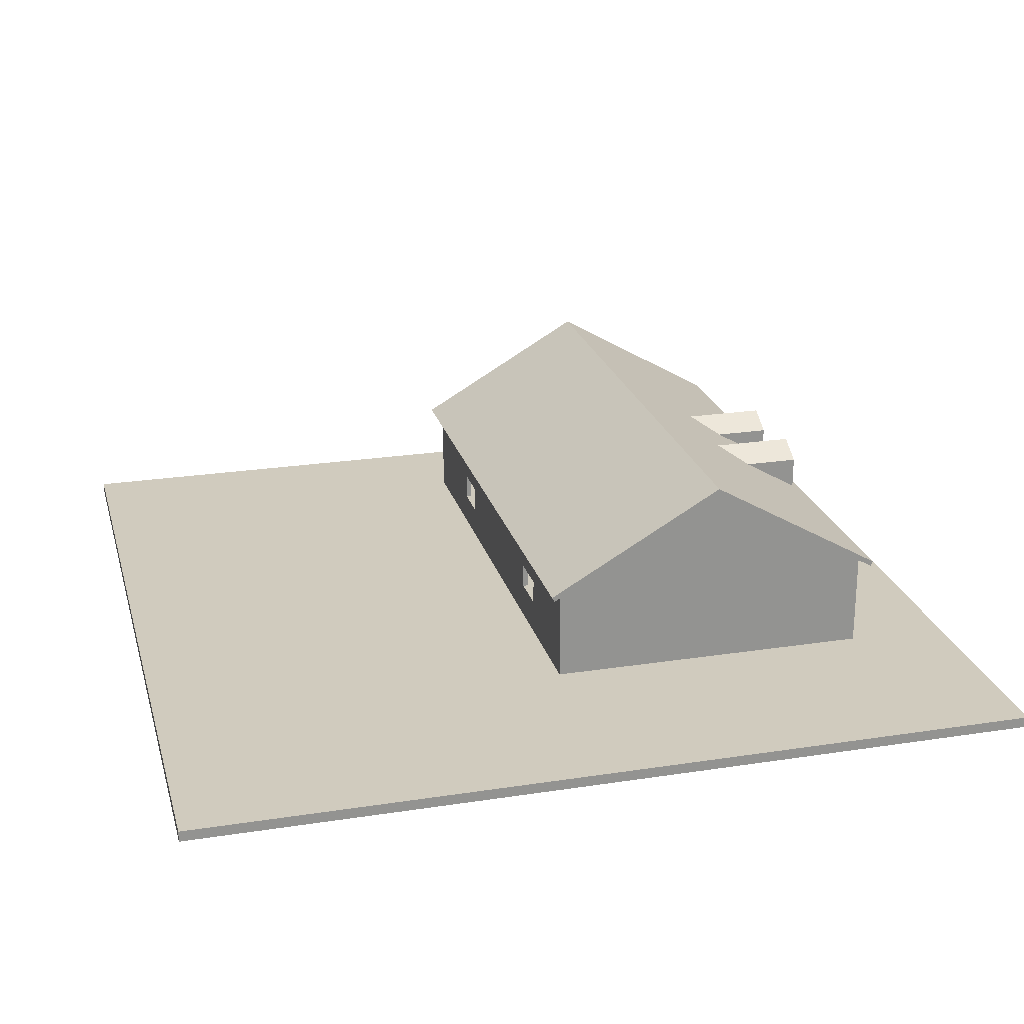
<metadata>
{"format":"obj","ext":"obj","renderer":"f3d","projection":"perspective","resolution":1024,"background":"white","views":[{"elev":23.4,"azim":-104.6,"up":"+Y"}]}
</metadata>
<code>
g Mesh1 Model
v 21.49 2.743 -12.19
v 21.34 2.743 -7.163
v 21.34 2.743 -12.19
f 1 2 3
v 21.34 2.743 -7.01
f 2 1 4
v 21.34 2.743 -3.048
f 4 1 5
v 21.49 2.743 -3.048
f 5 1 6
v 21.49 5.471 -7.62
f 7 6 1
v 21.49 2.743 -2.896
f 6 7 8
v 6.096 5.471 -7.62
f 9 8 7
v 6.096 2.743 -2.896
f 8 9 10
v 6.096 2.743 -3.048
f 9 11 10
v 6.096 2.743 -12.19
f 11 9 12
v 6.096 2.743 -12.34
f 12 9 13
v 6.096 2.723 -12.68
f 9 14 13
v 6.096 5.647 -7.62
f 9 15 14
f 10 15 9
v 6.096 2.591 -2.632
f 16 15 10
v 6.096 2.723 -2.555
f 15 16 17
v 5.944 2.591 -2.632
f 17 18 16
v 5.944 2.723 -2.555
f 18 17 19
v 5.944 5.647 -7.62
f 17 20 19
f 20 17 15
v 11.43 2.919 -2.896
f 17 21 15
v 21.49 2.723 -2.555
f 21 17 22
f 16 22 17
v 21.49 2.591 -2.632
f 22 16 23
f 16 8 23
f 8 16 10
v 6.055 2.743 -2.896
f 16 24 10
f 18 24 16
v 5.944 2.743 -2.896
f 24 18 25
v 5.639 2.591 -2.632
f 26 25 18
v 5.639 2.743 -2.896
f 25 26 27
v 5.639 5.647 -7.62
f 26 28 27
v 5.639 2.723 -2.555
f 28 26 29
f 26 19 29
f 19 26 18
f 20 18 19
f 18 20 25
v 5.944 5.471 -7.62
f 25 20 30
v 5.944 2.723 -12.68
f 30 20 31
v 5.639 2.723 -12.68
f 32 20 31
f 20 32 28
v 5.639 5.471 -7.62
f 33 28 32
f 27 28 33
f 30 27 33
f 27 30 25
v 5.944 2.743 -12.34
f 34 25 30
v 5.944 0 -2.896
f 34 35 25
v 5.944 0 -12.34
f 35 34 36
v 8.966 0.9906 -12.34
f 37 36 34
v 21.49 0 -12.34
f 36 37 38
v 16.61 0.9144 -12.34
f 38 37 39
v 10.19 0.9906 -12.34
f 40 39 37
v 16.61 1.676 -12.34
f 39 40 41
v 10.19 1.676 -12.34
f 41 40 42
v 10.19 0.9906 -12.19
f 43 42 40
v 10.19 1.676 -12.19
f 42 43 44
v 13.11 2.743 -12.19
f 43 45 44
v 12.19 0.9144 -12.19
f 46 45 43
v 12.19 0 -12.19
f 47 45 46
v 13.11 0 -12.19
f 45 47 48
v 13.11 0 -8.23
f 48 47 49
v 13.11 -0.3048 -12.19
f 50 47 48
v 12.19 -0.3048 -12.19
f 47 50 51
v 21.49 -0.3048 -12.34
f 51 52 50
v 6.096 -0.3048 -12.19
f 53 52 51
v 5.944 -0.3048 -12.34
f 53 54 52
v 5.944 -0.3048 -2.896
f 54 53 55
v 6.096 -0.3048 -3.048
f 56 55 53
v 7.163 -0.3048 -2.896
f 55 56 57
v 7.163 -0.3048 -3.048
f 57 56 58
v 6.096 0 -3.048
f 59 58 56
v 7.163 0 -3.048
f 58 59 60
v 6.096 0 -10.36
f 60 61 59
v 7.01 0 -10.36
f 61 60 62
v 7.01 0 -11.28
f 62 60 63
v 12.19 0 -11.28
f 63 60 64
v 8.077 0 -3.048
f 64 60 65
v 8.077 0 -2.896
f 65 60 66
v 7.163 0 -2.896
f 66 60 67
v 7.163 2.134 -2.896
f 60 68 67
v 7.163 2.134 -3.048
f 68 60 69
f 60 11 69
f 11 60 59
f 59 67 60
f 59 35 67
f 35 59 36
f 61 36 59
f 63 36 61
f 47 36 63
f 36 47 38
f 38 47 48
v 13.26 0 -12.19
f 38 48 70
f 50 70 48
v 13.26 -0.3048 -12.19
f 70 50 71
f 50 52 71
v 15.7 -0.3048 -12.19
f 71 52 72
v 15.85 -0.3048 -12.19
f 72 52 73
v 21.34 -0.3048 -12.19
f 73 52 74
v 21.34 -0.3048 -7.163
f 74 52 75
v 21.34 -0.3048 -7.01
f 75 52 76
v 21.34 -0.3048 -3.048
f 76 52 77
v 21.49 -0.3048 -2.896
f 78 77 52
v 18.29 -0.3048 -3.048
f 78 79 77
v 18.14 -0.3048 -3.048
f 78 80 79
v 17.07 -0.3048 -3.048
f 78 81 80
v 16.92 -0.3048 -3.048
f 78 82 81
v 13.87 -0.3048 -3.048
f 78 83 82
v 13.72 -0.3048 -3.048
f 78 84 83
v 8.077 -0.3048 -2.896
f 85 84 78
v 8.077 -0.3048 -3.048
f 84 85 86
f 86 66 85
f 66 86 65
f 65 84 86
v 13.72 0 -3.048
f 84 65 87
f 64 65 87
v 8.992 0.762 -3.048
f 65 88 87
v 8.077 2.134 -3.048
f 88 65 89
f 66 89 65
v 8.077 2.134 -2.896
f 89 66 90
v 8.992 0.7132 -2.896
f 66 91 90
v 10.21 0.7132 -2.896
f 91 66 92
v 16.31 0.9144 -2.896
f 66 93 92
v 21.49 0 -2.896
f 94 93 66
f 93 94 8
v 21.49 0.9144 -3.658
f 94 95 8
f 95 94 38
v 24.38 0 -0
f 94 96 38
f 66 96 94
f 67 96 66
f 35 96 67
v 0 0 -0
f 35 97 96
v 0 0 -24.38
f 97 35 98
f 36 98 35
v 24.38 0 -24.38
f 98 36 99
f 99 36 38
f 52 36 38
f 36 52 54
v 24.38 -0.3048 -24.38
f 54 100 52
v 0 -0.3048 -24.38
f 54 101 100
v 0 -0.3048 -0
f 101 54 102
f 55 102 54
v 24.38 -0.3048 -0
f 102 55 103
f 103 55 57
f 67 55 57
f 55 67 35
f 68 35 67
f 35 68 25
f 25 68 8
f 90 8 68
v 8.992 1.829 -2.896
f 104 8 90
v 10.21 1.829 -2.896
f 105 8 104
v 15.09 1.676 -2.896
f 106 8 105
v 16.31 1.676 -2.896
f 107 8 106
f 93 8 107
v 16.31 1.676 -3.048
f 108 93 107
v 16.31 0.9144 -3.048
f 93 108 109
v 16.92 2.743 -3.048
f 109 110 108
v 16.92 0 -3.048
f 109 111 110
v 13.87 0 -3.048
f 111 109 112
v 15.09 0.9144 -3.048
f 113 112 109
v 13.87 2.743 -3.048
f 112 113 114
v 15.09 1.676 -3.048
f 114 113 115
f 106 113 115
v 15.09 0.9144 -2.896
f 113 106 116
f 105 116 106
v 10.21 0.762 -2.896
f 117 116 105
f 116 117 93
f 92 93 117
v 10.21 0.7132 -2.855
f 117 118 92
v 10.21 0.715 -2.854
f 117 119 118
v 10.21 0.7168 -2.853
f 117 120 119
v 10.21 0.7186 -2.852
f 117 121 120
v 10.21 0.7205 -2.852
f 117 122 121
v 10.21 0.7225 -2.851
f 117 123 122
v 10.21 0.7244 -2.85
f 117 124 123
v 10.21 0.7264 -2.85
f 117 125 124
v 10.21 0.7284 -2.85
f 117 126 125
v 10.21 0.7304 -2.849
f 117 127 126
v 10.21 0.7324 -2.849
f 117 128 127
v 10.21 0.7345 -2.849
f 117 129 128
v 10.21 0.7365 -2.849
f 117 130 129
v 10.21 0.7365 -2.828
f 117 131 130
v 10.21 0.762 -2.819
f 131 117 132
v 8.992 0.762 -2.896
f 133 132 117
v 8.992 0.762 -2.819
f 132 133 134
v 8.992 0.7365 -2.828
f 133 135 134
v 8.992 0.7365 -2.849
f 135 133 136
v 8.992 0.7345 -2.849
f 136 133 137
v 8.992 0.7324 -2.849
f 137 133 138
v 8.992 0.7304 -2.849
f 138 133 139
v 8.992 0.7284 -2.85
f 139 133 140
v 8.992 0.7264 -2.85
f 140 133 141
v 8.992 0.7244 -2.85
f 141 133 142
v 8.992 0.7225 -2.851
f 142 133 143
v 8.992 0.7205 -2.852
f 143 133 144
v 8.992 0.7186 -2.852
f 144 133 145
v 8.992 0.7168 -2.853
f 145 133 146
v 8.992 0.715 -2.854
f 146 133 147
v 8.992 0.7132 -2.855
f 147 133 148
f 148 133 91
f 90 91 133
f 90 133 104
f 88 104 133
v 8.992 1.829 -3.048
f 104 88 149
f 88 89 149
v 10.21 1.829 -3.048
f 149 89 150
v 13.72 2.743 -3.048
f 151 150 89
v 10.21 0.762 -3.048
f 151 152 150
f 87 152 151
f 152 87 88
f 88 117 152
f 117 88 133
f 117 150 152
f 150 117 105
f 104 150 105
f 150 104 149
f 112 87 151
f 83 87 112
f 87 83 84
v 13.87 -0.3048 -7.01
f 83 84 153
v 13.72 -0.3048 -7.163
f 154 153 84
v 17.07 -0.3048 -7.163
f 153 154 155
v 14.63 -0.3048 -8.23
f 154 156 155
v 13.11 -0.3048 -8.23
f 156 154 157
f 84 157 154
v 12.19 -0.3048 -11.28
f 84 158 157
f 86 158 84
f 57 158 86
f 58 158 57
v 7.01 -0.3048 -10.36
f 159 158 58
v 7.01 -0.3048 -11.28
f 158 159 160
f 159 63 160
f 63 159 62
f 159 61 62
v 6.096 -0.3048 -10.36
f 61 159 161
f 159 56 161
f 56 159 58
f 56 61 161
f 61 56 59
f 61 11 59
v 6.096 0.9144 -10.36
f 11 61 162
f 61 53 162
f 53 61 161
f 56 53 161
f 53 160 161
f 160 53 51
f 47 53 51
v 6.096 0.9144 -12.19
f 53 47 163
f 163 47 46
f 64 46 47
v 12.19 0.9144 -11.28
f 46 64 164
f 164 63 64
v 7.01 0.9144 -11.28
f 63 164 165
f 46 165 164
f 163 165 46
v 7.01 0.9144 -10.36
f 163 166 165
f 166 163 162
f 162 53 163
f 12 162 163
f 11 162 12
f 45 11 12
v 13.11 2.743 -8.23
f 11 45 167
f 45 49 167
f 49 45 48
v 13.26 2.743 -12.19
f 48 168 45
f 48 70 168
v 13.26 0 -8.382
f 70 48 169
f 49 169 48
v 14.63 0 -8.23
f 169 49 170
v 13.72 0 -7.163
f 49 171 170
f 49 87 171
f 47 87 49
f 64 87 47
f 47 158 64
f 158 47 51
f 50 158 51
f 157 158 50
f 157 48 50
f 48 157 49
f 49 156 157
f 156 49 170
v 14.63 2.134 -8.23
f 172 49 170
f 49 172 167
v 14.63 2.743 -8.23
f 167 172 173
v 15.54 2.743 -8.23
f 172 174 173
v 15.54 2.134 -8.23
f 174 172 175
v 15.54 2.134 -8.382
f 172 176 175
v 14.63 2.134 -8.382
f 176 172 177
f 177 173 172
v 14.63 2.743 -8.382
f 173 177 178
f 178 176 177
v 15.54 2.743 -8.382
f 176 178 179
v 15.7 2.743 -12.19
f 178 180 179
v 13.26 2.743 -8.382
f 181 180 178
f 180 181 168
f 181 70 168
f 70 181 169
f 169 177 181
v 14.63 0 -8.382
f 177 169 182
f 182 70 169
v 15.7 0 -12.19
f 70 182 183
v 15.54 0 -8.382
f 183 182 184
v 15.54 0 -8.23
f 184 182 185
v 17.07 0 -7.163
f 182 186 185
f 170 186 182
f 170 171 186
v 13.72 2.743 -7.163
f 187 186 171
v 17.07 2.743 -7.163
f 186 187 188
f 187 173 188
f 173 187 167
f 151 167 187
f 11 167 151
f 11 8 151
f 8 11 10
v 6.055 2.743 -3.048
f 189 10 11
f 10 189 24
v 6.055 5.471 -7.62
f 190 189 24
v 6.055 2.743 -12.19
f 189 190 191
v 6.055 2.743 -12.34
f 191 190 192
f 34 190 192
f 190 34 30
f 33 34 30
v 5.639 2.743 -12.34
f 34 33 193
f 33 32 193
v 5.639 2.591 -12.61
f 193 32 194
v 5.944 2.591 -12.61
f 32 195 194
f 195 32 31
f 34 31 195
f 30 31 34
v 6.096 2.591 -12.61
f 31 196 195
f 196 31 14
f 31 15 14
f 15 31 20
v 21.49 5.647 -7.62
f 197 14 15
v 21.49 2.723 -12.68
f 14 197 198
v 21.79 5.647 -7.62
f 199 198 197
v 21.79 2.723 -12.68
f 198 199 200
v 21.79 2.743 -12.34
f 199 201 200
v 21.79 5.471 -7.62
f 199 202 201
v 21.79 2.743 -2.896
f 199 203 202
v 21.79 2.591 -2.632
f 199 204 203
v 21.79 2.723 -2.555
f 204 199 205
f 197 205 199
f 205 197 22
f 197 23 22
f 23 197 8
f 8 197 7
f 7 197 198
v 21.49 2.743 -12.34
f 7 198 206
v 21.49 2.591 -12.61
f 206 198 207
f 207 14 198
f 14 207 196
f 206 196 207
f 196 206 13
f 206 192 13
f 206 34 192
v 17.83 1.676 -12.34
f 206 208 34
v 17.83 0.9144 -12.34
f 206 209 208
f 38 209 206
f 209 38 39
v 17.83 0.9144 -12.19
f 39 210 209
v 16.61 0.9144 -12.19
f 210 39 211
v 16.61 1.676 -12.19
f 39 212 211
f 212 39 41
f 208 212 41
v 17.83 1.676 -12.19
f 212 208 213
f 208 210 213
f 210 208 209
f 210 3 213
v 21.34 0 -12.19
f 210 214 3
v 15.85 0 -12.19
f 214 210 215
f 211 215 210
v 15.85 2.743 -12.19
f 215 211 216
f 216 211 212
f 216 212 3
f 213 3 212
v 15.85 2.743 -8.382
f 3 217 216
v 16.15 2.743 -8.382
f 217 3 218
v 17.07 2.743 -8.382
f 218 3 219
v 18.29 2.743 -8.382
f 219 3 220
v 18.29 2.743 -7.163
f 220 3 221
f 221 3 2
v 21.34 0 -7.163
f 3 222 2
f 222 3 214
v 18.29 0 -8.382
f 214 223 222
v 17.07 0 -8.382
f 214 224 223
v 16.15 0 -8.382
f 214 225 224
f 215 225 214
v 15.85 0 -8.382
f 225 215 226
f 215 217 226
f 217 215 216
f 183 215 216
f 72 215 183
f 215 72 73
v 15.7 -0.3048 -8.382
f 73 227 72
v 15.85 -0.3048 -8.382
f 228 227 73
v 16.15 -0.3048 -8.23
f 229 227 228
v 15.54 -0.3048 -8.23
f 230 227 229
v 15.54 -0.3048 -8.382
f 227 230 231
f 230 156 231
f 155 156 230
f 155 230 229
f 185 229 230
v 16.15 0 -8.23
f 229 185 232
f 185 186 232
f 232 186 225
f 224 225 186
v 17.07 0 -8.23
f 224 186 233
v 18.14 0 -3.048
f 186 234 233
v 17.07 0 -6.401
f 235 234 186
v 17.07 0 -5.486
f 236 234 235
v 17.07 0 -3.048
f 234 236 237
v 17.07 2.743 -3.048
f 236 238 237
v 17.07 2.743 -5.486
f 238 236 239
v 17.07 2.134 -5.486
f 239 236 240
v 16.92 2.134 -5.486
f 236 241 240
v 16.92 0 -5.486
f 241 236 242
v 16.92 0 -6.401
f 236 243 242
f 243 236 235
v 17.07 2.134 -6.401
f 244 243 235
v 16.92 2.134 -6.401
f 243 244 245
f 244 241 245
f 241 244 240
f 244 239 240
v 17.07 2.743 -6.401
f 239 244 246
f 246 245 244
v 16.92 2.743 -6.401
f 245 246 247
v 16.92 2.743 -5.486
f 246 248 247
f 248 246 239
v 18.14 2.743 -8.23
f 246 249 239
f 188 249 246
v 17.07 2.743 -8.23
f 188 250 249
v 16.15 2.743 -8.23
f 188 251 250
f 188 174 251
f 188 173 174
f 173 179 174
f 179 173 178
f 179 175 174
f 175 179 176
v 15.7 2.743 -8.382
f 176 252 179
f 184 252 176
v 15.7 0 -8.382
f 252 184 253
f 183 184 253
f 231 253 184
f 253 231 227
f 231 72 227
f 156 72 231
v 14.63 -0.3048 -8.382
f 254 72 156
v 13.26 -0.3048 -8.382
f 255 72 254
f 72 255 71
f 71 169 255
f 169 71 70
f 70 72 71
f 72 70 183
f 168 183 70
f 183 168 180
f 206 168 180
f 206 45 168
f 206 12 45
f 12 206 13
f 13 7 206
f 7 13 9
f 192 9 13
f 9 192 190
f 190 10 9
f 10 190 24
f 30 24 190
f 24 30 25
f 24 34 25
f 34 24 192
f 192 24 189
f 192 189 191
f 11 191 189
f 191 11 12
f 13 191 12
f 191 13 192
f 192 196 13
f 34 196 192
f 196 34 195
f 193 195 34
f 195 193 194
f 13 14 196
f 25 10 24
f 25 8 10
f 7 1 206
f 206 3 1
f 206 216 3
f 206 180 216
f 183 216 180
f 253 180 183
f 180 253 252
f 179 180 252
f 183 227 253
f 227 183 72
f 253 226 183
f 253 232 226
f 184 232 253
f 232 184 185
f 185 176 184
f 176 185 175
v 16.15 2.134 -8.23
f 185 256 175
f 256 185 232
f 225 256 232
v 16.15 2.134 -8.382
f 256 225 257
f 225 217 257
f 217 225 226
f 228 225 226
v 16.15 -0.3048 -8.382
f 225 228 258
f 228 74 258
f 74 228 73
f 73 226 228
f 226 73 215
f 215 74 73
f 74 215 214
f 38 215 214
f 38 183 215
f 38 70 183
f 215 183 226
f 38 214 94
f 222 94 214
v 21.34 0 -7.01
f 259 94 222
v 21.34 0 -3.048
f 260 94 259
v 18.29 0 -3.048
f 261 94 260
f 234 94 261
f 237 94 234
f 111 94 237
f 112 94 111
f 87 94 112
f 65 94 87
f 94 65 66
f 85 94 66
f 94 85 78
f 103 85 78
f 103 57 85
f 66 57 85
f 57 66 67
f 60 57 67
f 57 60 58
f 85 57 86
f 103 78 100
f 52 100 78
f 52 94 78
f 94 52 38
f 100 96 103
f 96 100 99
f 100 98 99
f 98 100 101
f 102 98 101
f 98 102 97
f 102 96 97
f 96 102 103
f 99 38 96
f 87 112 171
v 13.87 0 -7.01
f 262 171 112
f 171 262 186
v 16.92 0 -7.01
f 186 262 263
f 262 111 263
f 111 262 112
f 262 114 112
v 13.87 2.743 -7.01
f 114 262 264
v 16.92 2.743 -7.01
f 262 265 264
f 265 262 263
v 16.92 -0.3048 -7.01
f 266 262 263
f 262 266 153
f 266 83 153
f 83 266 82
v 16.92 -0.3048 -6.401
f 82 266 267
f 266 243 267
f 243 266 263
f 263 242 243
f 263 111 242
f 111 248 242
f 248 111 110
f 237 111 110
f 81 111 237
f 111 81 82
v 17.07 -0.3048 -5.486
f 82 268 81
v 16.92 -0.3048 -5.486
f 268 82 269
f 82 267 269
v 17.07 -0.3048 -6.401
f 270 269 267
f 269 270 268
v 18.14 -0.3048 -8.23
f 270 271 268
f 155 271 270
v 17.07 -0.3048 -8.23
f 155 272 271
v 17.07 -0.3048 -8.382
f 155 273 272
f 155 229 273
f 229 74 273
f 258 74 229
f 229 228 258
f 258 232 229
f 232 258 225
f 226 232 225
v 18.29 -0.3048 -8.382
f 273 74 274
v 18.29 -0.3048 -7.163
f 274 74 275
f 275 74 75
f 74 222 75
f 222 74 214
f 75 2 222
f 76 2 75
f 259 2 76
f 2 259 4
v 21.34 0.9144 -4.877
f 259 276 4
v 21.34 0.9144 -3.658
f 259 277 276
f 260 277 259
v 21.34 1.676 -3.658
f 277 260 278
f 5 278 260
f 278 5 4
v 18.29 2.743 -3.048
f 279 4 5
v 18.29 2.743 -3.658
f 280 4 279
v 18.29 2.743 -4.572
f 281 4 280
v 18.29 2.743 -7.01
f 4 281 282
v 18.29 0 -7.01
f 281 283 282
v 18.29 2.134 -4.572
f 284 283 281
v 18.29 0 -4.572
f 283 284 285
v 18.14 2.134 -4.572
f 285 286 284
v 18.14 0 -4.572
f 286 285 287
v 18.29 0 -3.658
f 287 288 285
v 18.14 0 -3.658
f 288 287 289
v 18.14 0 -8.23
f 290 289 287
f 290 234 289
f 233 234 290
f 249 233 290
v 17.07 2.134 -8.23
f 233 249 291
f 291 249 250
f 249 219 250
f 219 249 220
f 220 249 281
v 18.14 2.743 -4.572
f 281 249 292
v 18.14 2.743 -3.048
f 293 249 292
f 293 239 249
f 239 293 238
f 237 293 238
f 293 237 234
f 81 234 237
f 234 81 80
f 268 80 81
f 80 268 271
v 18.14 -0.3048 -4.572
f 80 271 294
f 271 274 294
f 272 274 271
f 274 272 273
f 272 224 273
f 224 272 233
f 233 271 272
f 271 233 290
f 290 224 233
f 224 290 223
f 223 290 285
f 285 290 287
f 287 249 290
f 286 249 287
f 249 286 292
v 18.14 2.134 -3.658
f 295 292 286
v 18.14 2.743 -3.658
f 292 295 296
f 289 296 295
f 234 296 289
f 296 234 293
f 261 234 293
f 79 234 261
f 234 79 80
v 18.29 -0.3048 -3.658
f 80 297 79
v 18.14 -0.3048 -3.658
f 297 80 298
f 80 294 298
v 18.29 -0.3048 -4.572
f 299 298 294
f 298 299 297
f 299 76 297
v 18.29 -0.3048 -7.01
f 76 299 300
f 299 275 300
f 299 274 275
f 294 274 299
f 287 299 294
f 299 287 285
f 283 299 285
f 299 283 300
f 300 259 283
f 259 300 76
f 300 75 76
f 75 300 275
v 18.29 0 -7.163
f 301 75 275
f 75 301 222
f 222 223 301
f 223 221 301
f 221 223 220
v 17.07 2.134 -8.382
f 223 302 220
f 302 223 224
f 273 223 224
f 223 273 274
f 275 223 274
f 223 275 301
f 223 283 301
f 223 285 283
f 285 260 283
f 288 260 285
f 260 288 261
f 288 279 261
f 279 288 280
v 18.29 2.134 -3.658
f 280 288 303
f 288 295 303
f 295 288 289
f 297 289 288
f 289 297 298
f 80 289 298
f 289 80 234
f 234 261 289
f 288 289 261
f 261 297 288
f 297 261 79
f 79 260 261
f 260 79 77
f 79 76 77
f 297 76 79
f 76 260 77
f 260 76 259
f 283 260 259
f 4 283 259
f 283 4 282
f 4 221 282
f 221 4 2
f 222 221 2
f 221 222 301
f 301 259 222
f 259 301 283
f 220 282 221
f 220 281 282
f 279 260 261
f 260 279 5
f 279 8 5
f 293 8 279
f 238 8 293
f 110 8 238
f 114 8 110
f 151 8 114
f 112 151 114
f 114 265 110
f 265 114 264
f 110 265 247
f 265 245 247
f 245 265 243
f 243 265 263
f 235 263 243
f 186 263 235
f 186 244 235
f 244 186 246
f 246 186 188
f 186 270 235
f 270 186 155
f 186 154 155
f 154 186 171
f 84 171 154
f 171 84 87
f 87 187 171
f 187 87 151
f 267 155 270
f 266 155 267
f 153 155 266
f 235 267 270
f 267 235 243
f 241 247 245
f 247 241 248
f 242 248 241
f 248 240 241
f 240 248 239
f 110 247 248
f 114 115 110
f 108 110 115
f 108 106 115
f 106 108 107
f 237 110 238
f 261 293 279
f 5 8 6
f 8 95 6
v 21.49 1.676 -3.658
f 304 6 95
f 6 304 1
v 21.49 1.676 -4.877
f 1 304 305
f 278 305 304
v 21.34 1.676 -4.877
f 305 278 306
f 278 4 306
f 306 4 276
f 276 305 306
v 21.49 0.9144 -4.877
f 305 276 307
f 276 95 307
f 95 276 277
f 278 95 277
f 95 278 304
f 95 38 307
f 307 38 305
f 305 38 1
f 1 38 206
f 295 284 303
f 284 295 286
f 281 286 284
f 286 281 292
f 292 280 281
f 280 292 296
f 293 292 296
f 303 296 280
f 296 303 295
f 284 280 303
f 280 284 281
f 233 302 224
f 302 233 291
f 256 302 291
f 302 256 257
f 257 251 256
f 251 257 218
f 218 302 257
f 302 218 219
f 219 251 218
f 251 219 250
f 219 291 250
f 291 219 302
f 220 302 219
f 250 256 291
f 256 250 251
f 175 256 251
f 175 251 174
f 257 217 218
f 271 287 294
f 287 271 290
f 268 237 81
f 237 268 236
f 268 242 236
f 242 268 269
f 82 242 269
f 242 82 111
f 111 83 82
f 83 111 112
f 153 112 83
f 112 153 262
f 111 237 242
f 236 242 237
f 184 230 185
f 230 184 231
f 201 7 206
f 7 201 202
f 202 8 7
f 8 202 203
f 203 23 8
f 23 203 204
f 205 23 204
f 23 205 22
f 207 201 206
v 21.79 2.591 -12.61
f 201 207 308
f 198 308 207
f 308 198 200
f 200 201 308
v 8.966 1.676 -12.19
f 12 309 45
v 8.966 0.9906 -12.19
f 12 310 309
f 163 310 12
f 310 163 43
f 46 43 163
f 43 37 310
f 37 43 40
f 37 309 310
v 8.966 1.676 -12.34
f 309 37 311
f 37 34 311
f 311 34 42
f 42 34 41
f 41 34 208
f 42 309 311
f 309 42 44
f 44 45 309
f 255 182 169
f 182 255 254
f 156 255 254
f 157 255 156
f 157 71 255
f 71 157 50
f 254 170 156
f 170 254 182
f 182 172 170
f 172 182 177
f 169 170 182
v 12.95 3.834 -4.479
f 197 312 22
v 12.19 4.274 -5.241
f 197 313 312
f 15 313 197
v 11.43 3.834 -4.479
f 313 15 314
f 314 15 21
v 11.43 3.834 -2.896
f 314 21 315
v 12.95 2.919 -2.896
f 316 314 21
f 314 316 313
f 313 316 312
v 12.95 3.834 -2.896
f 312 317 316
f 313 317 312
v 12.19 4.274 -2.896
f 317 313 318
f 314 318 313
f 318 314 315
f 315 317 318
v 11.53 3.732 -2.896
f 315 319 317
v 11.53 3.021 -2.896
f 315 320 319
f 21 320 315
v 12.85 3.021 -2.896
f 320 21 321
f 316 321 21
f 321 316 317
v 12.85 3.732 -2.896
f 321 317 322
f 322 317 319
v 12.85 3.732 -2.972
f 319 323 322
v 11.53 3.732 -2.972
f 323 319 324
v 11.53 3.021 -2.972
f 319 325 324
f 325 319 320
f 321 325 320
v 12.85 3.021 -2.972
f 325 321 326
f 321 323 326
f 323 321 322
f 323 325 326
f 325 323 324
f 21 22 316
f 316 22 312
f 151 89 11
f 69 11 89
f 89 68 69
f 68 89 90
f 181 177 178
f 160 51 158
f 63 158 160
f 158 63 64
f 47 63 64
f 61 166 162
f 166 61 62
f 63 61 62
f 63 166 62
f 166 63 165
f 159 161 160
f 92 148 91
f 148 92 118
f 119 148 118
f 148 119 147
f 120 147 119
f 147 120 146
f 121 146 120
f 146 121 145
f 122 145 121
f 145 122 144
f 123 144 122
f 144 123 143
f 124 143 123
f 143 124 142
f 125 142 124
f 142 125 141
f 126 141 125
f 141 126 140
f 127 140 126
f 140 127 139
f 128 139 127
f 139 128 138
f 129 138 128
f 138 129 137
f 130 137 129
f 137 130 136
f 130 135 136
f 135 130 131
f 132 135 131
f 135 132 134
f 93 113 116
f 113 93 109
f 36 55 35
f 55 36 54
f 28 19 20
f 19 28 29
g Mesh2 Model
v 15.7 2.919 -2.896
v 15.6 3.021 -2.896
v 14.17 2.919 -2.896
f 327 328 329
v 15.7 3.834 -2.896
f 328 327 330
v 15.7 3.834 -4.479
f 331 330 327
v 14.94 4.274 -5.241
f 332 330 331
v 14.94 4.274 -2.896
f 330 332 333
v 14.17 3.834 -4.479
f 334 333 332
v 14.17 3.834 -2.896
f 333 334 335
f 334 329 335
v 14.27 3.021 -2.896
f 329 336 335
f 336 329 328
v 14.27 3.021 -2.972
f 328 337 336
v 15.6 3.021 -2.972
f 337 328 338
v 15.6 3.732 -2.972
f 328 339 338
v 15.6 3.732 -2.896
f 339 328 340
f 328 330 340
v 14.27 3.732 -2.896
f 340 330 341
f 335 341 330
f 335 336 341
f 337 341 336
v 14.27 3.732 -2.972
f 341 337 342
f 337 339 342
f 339 337 338
f 339 341 342
f 341 339 340
f 335 330 333

</code>
